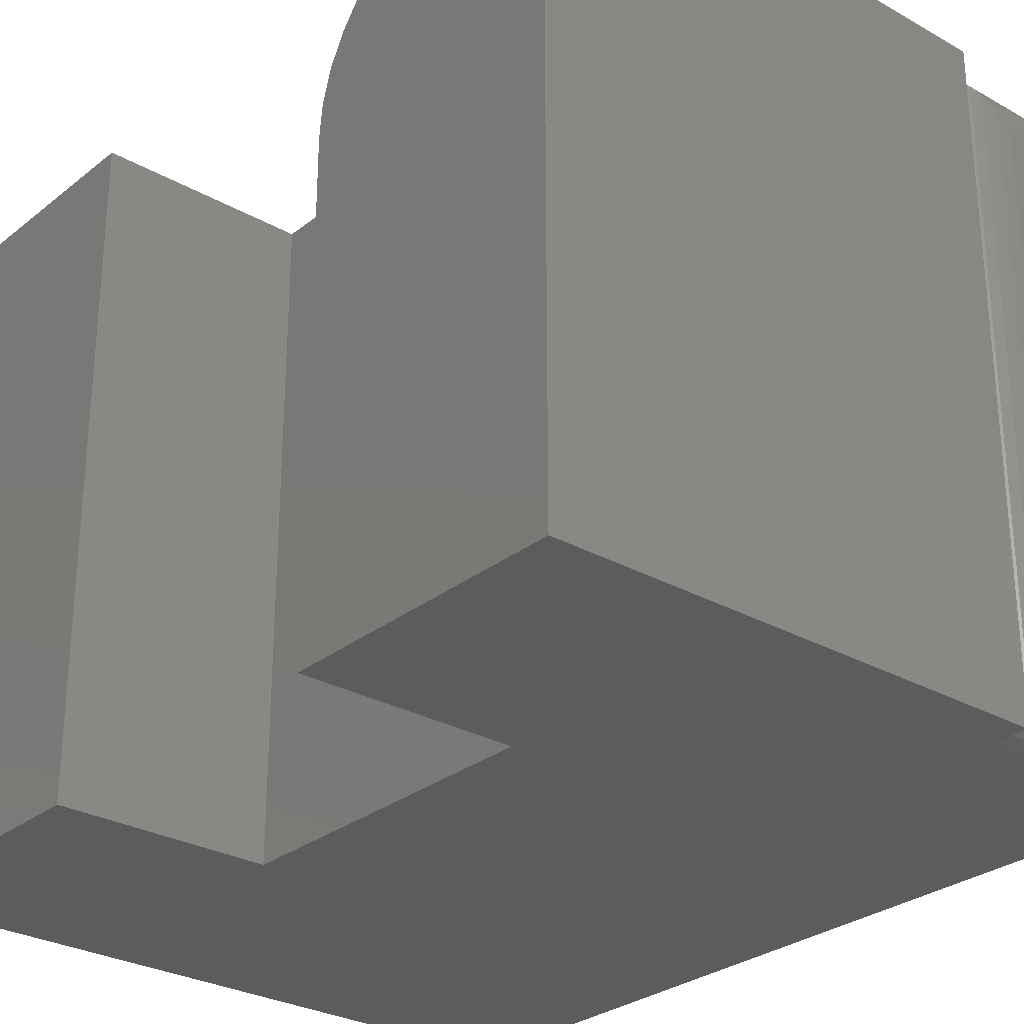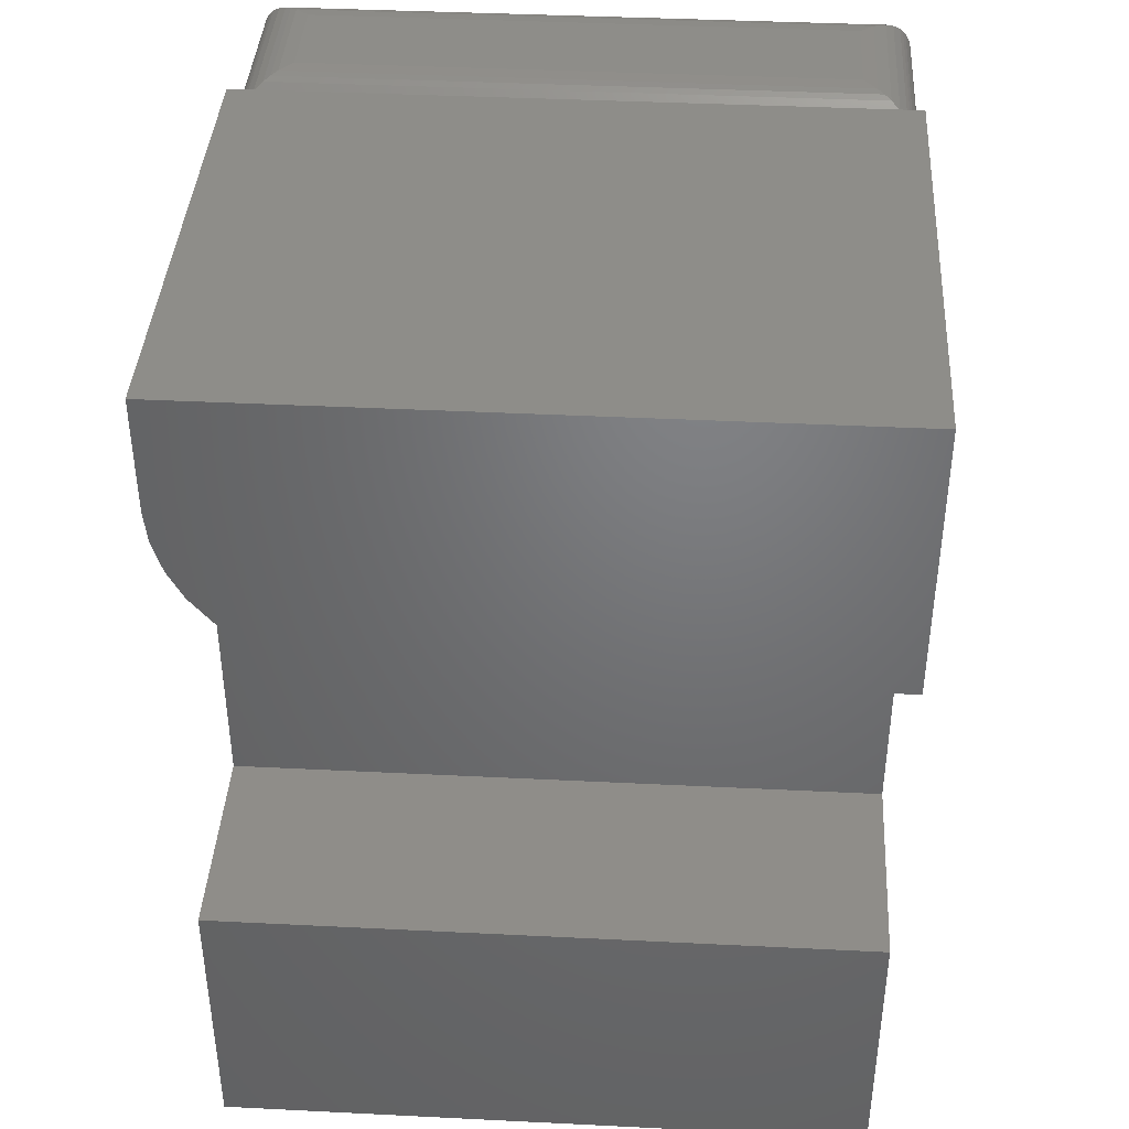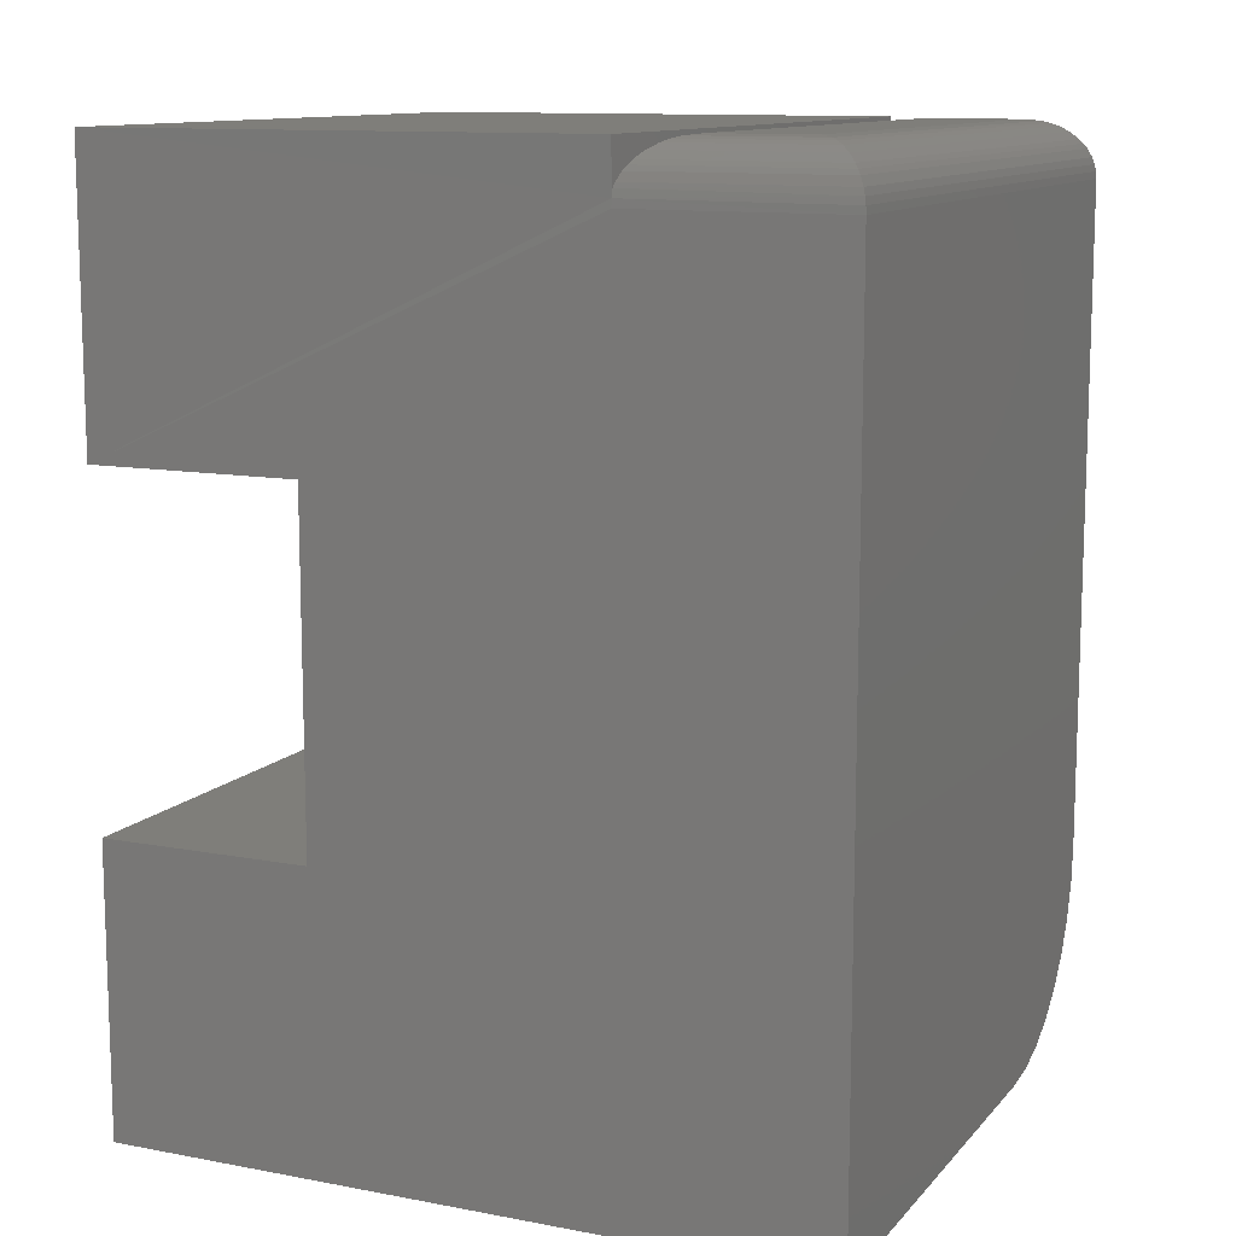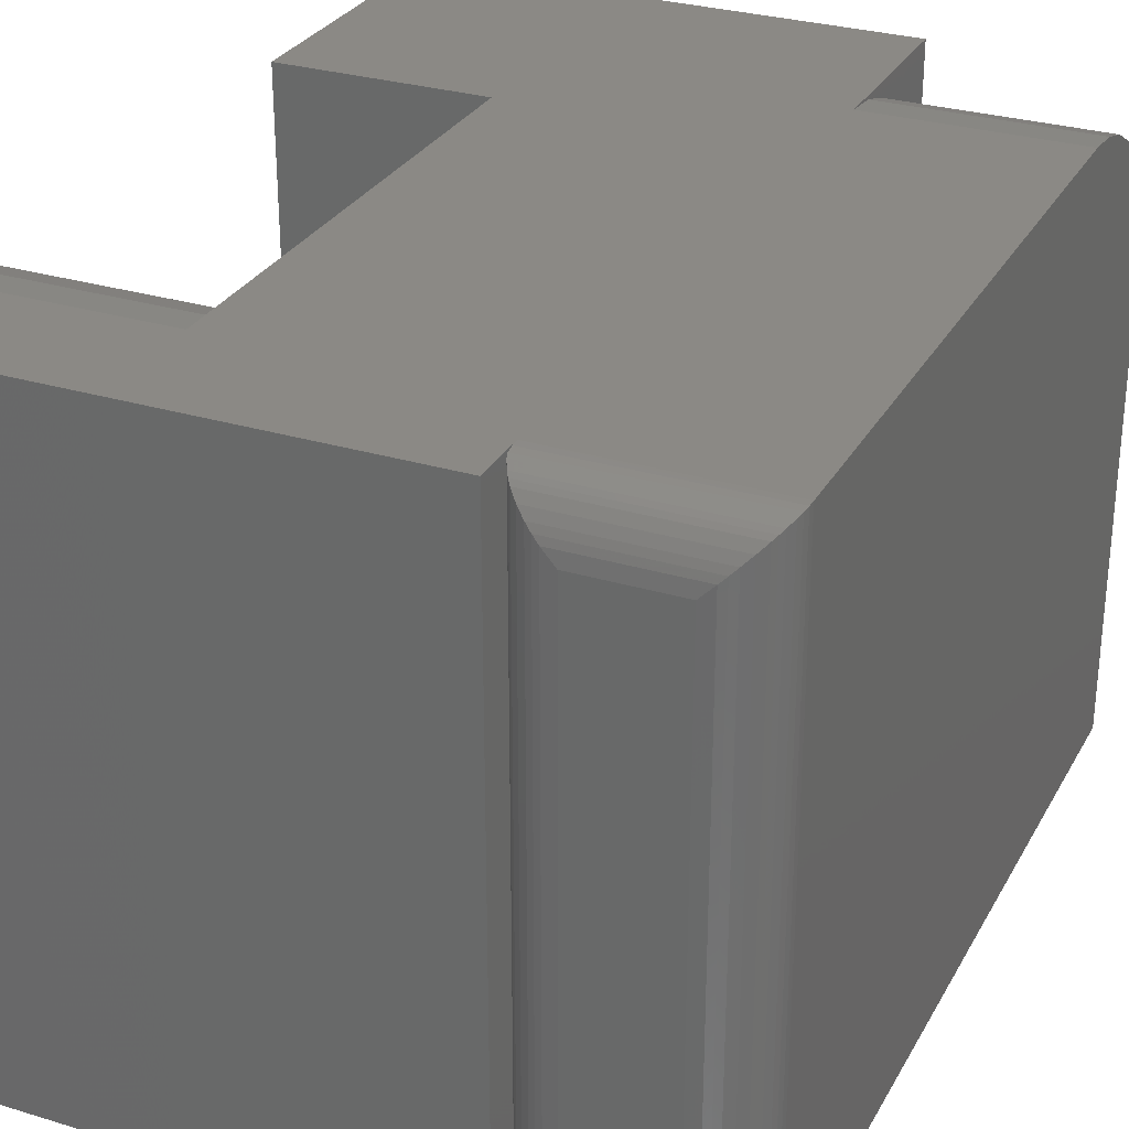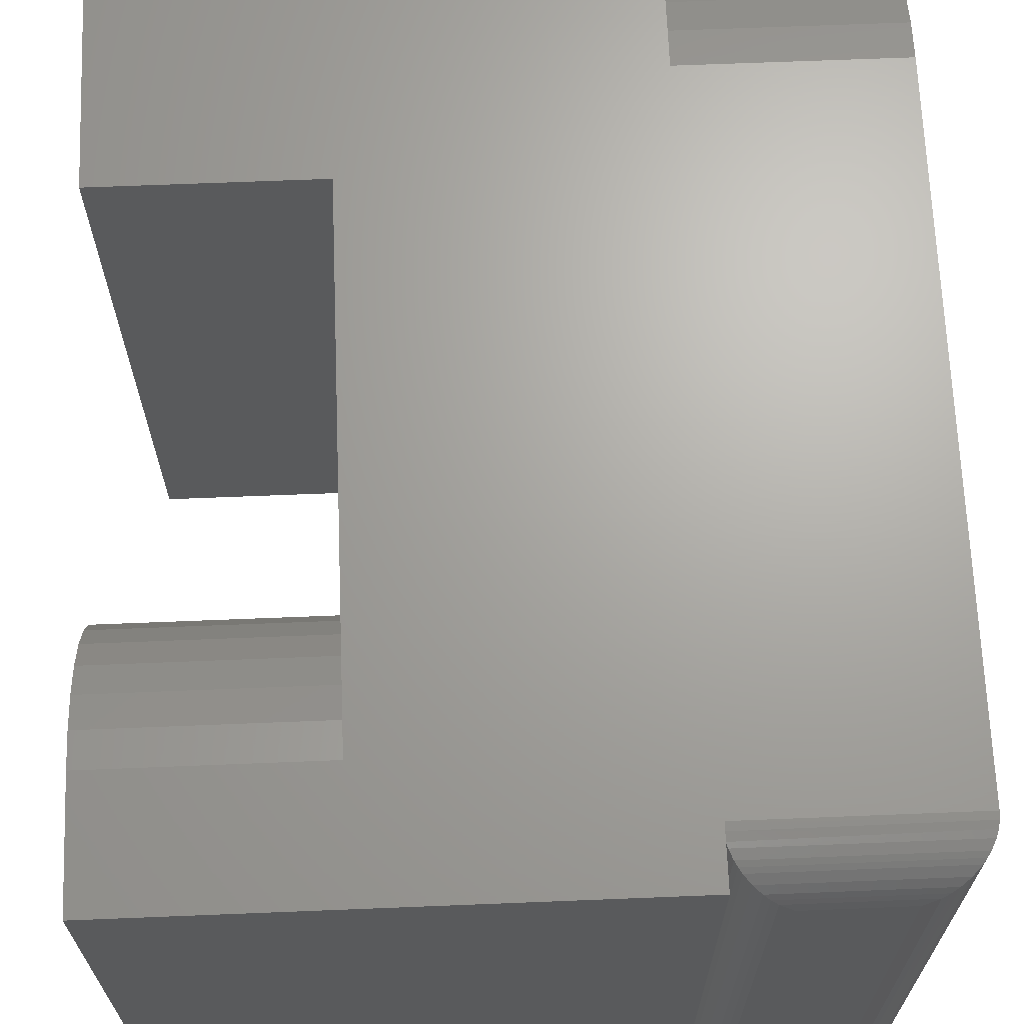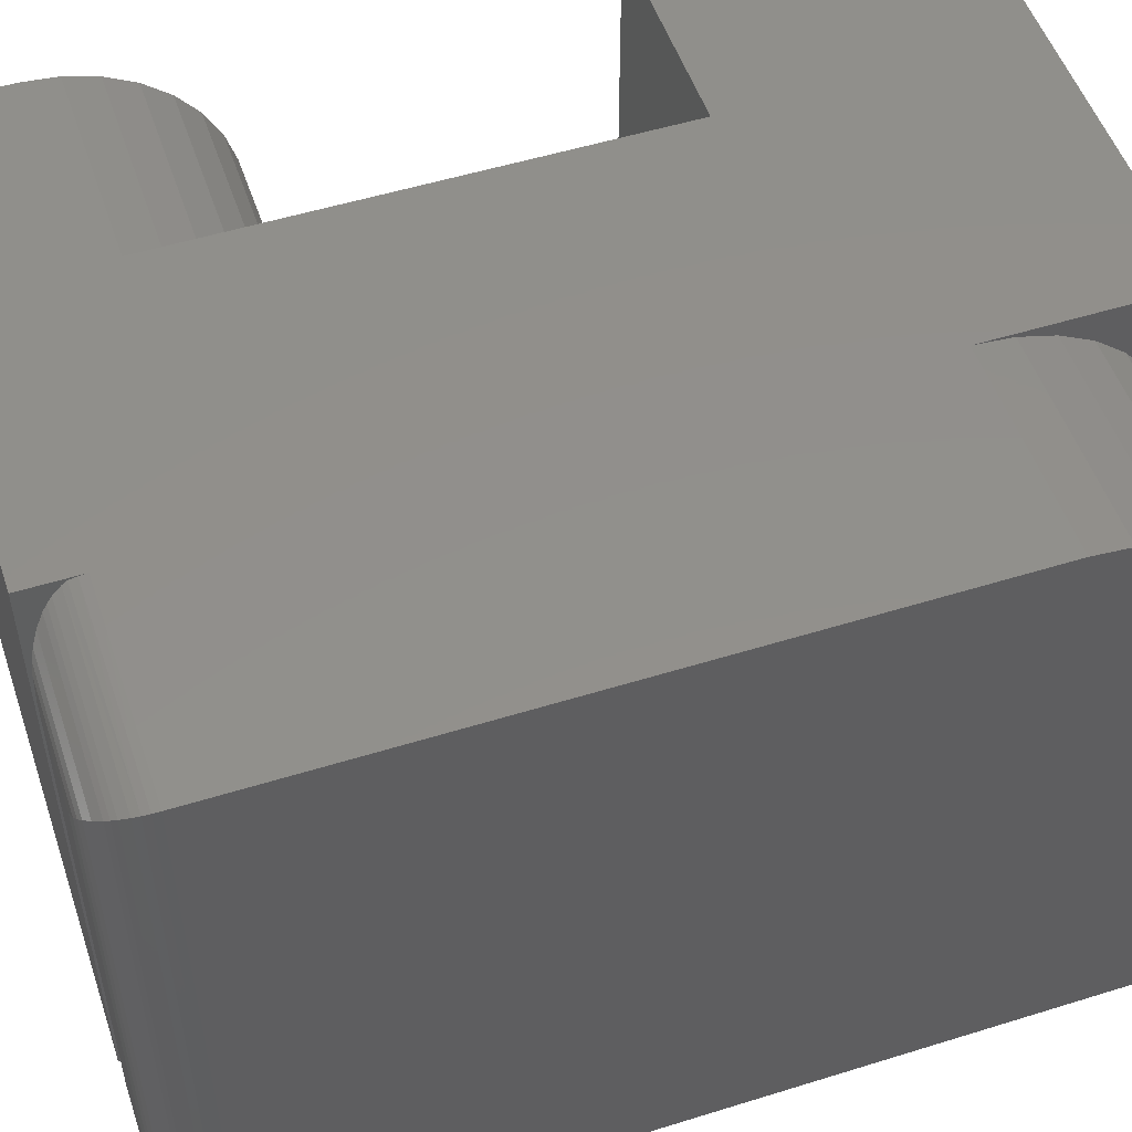
<metadata>
{"format":"stl","ext":"stl","renderer":"f3d","projection":"perspective","resolution":1024,"background":"white","views":[{"elev":-28.6,"azim":139.7,"up":"+Z"},{"elev":40.2,"azim":93.5,"up":"+Y"},{"elev":11.6,"azim":-155.6,"up":"+Y"},{"elev":29.3,"azim":-155.8,"up":"+Z"},{"elev":67.3,"azim":177.7,"up":"+Z"},{"elev":52.1,"azim":-108.6,"up":"+Z"}]}
</metadata>
<code>
# stl→obj: 98 verts, 191 faces
v 0.5824 0.2368 0
v 0.4087 0.2368 0
v 0.5824 0.2368 0.5469
v 0.4087 0.2368 0.5469
v 0.5824 0.75 0
v 0.5824 0.75 0.5469
v 0.5824 0.6538 0.5469
v 0.5824 0.6263 0.5442
v 0.5824 0.6 0.5362
v 0.5824 0.5757 0.5232
v 0.5824 0.5543 0.5057
v 0.5824 0.5369 0.4844
v 0.5824 0.5239 0.4601
v 0.5824 0.5159 0.4337
v 0.5824 0.5132 0.4062
v 0.5824 0.5132 0
v 0.4087 0.5132 0
v 0.4087 0.5132 0.4062
v 0.1719 0.75 0.5469
v 0.1719 0.7031 0.5469
v 0.4087 0.6538 0.5469
v 0 0.7031 0.5469
v 0 0.1562 0.5469
v 0.1719 0.1562 0.5469
v 0.5824 0 0.5469
v 0.1719 0 0.5469
v 0.4087 0.5159 0.4337
v 0.4087 0.5239 0.4601
v 0.4087 0.5369 0.4844
v 0.4087 0.5543 0.5057
v 0.4087 0.5757 0.5232
v 0.4087 0.6 0.5362
v 0.4087 0.6263 0.5442
v 0 0 0
v 0 0 0.3906
v 0 0.003002 0.4211
v 0 0.01189 0.4504
v 0 0.02633 0.4774
v 0 0.04576 0.5011
v 0 0.06944 0.5205
v 0 0.09646 0.535
v 0 0.1258 0.5439
v 0 0.7031 0
v 0.5824 0 0
v 0.1719 0 0.3906
v 0.1719 0.75 0
v 0.1719 0.7096 0.0004547
v 0.1719 0.7031 0
v 0.04688 0.75 0.5
v 0.0356 0.7486 0.03561
v 0.03561 0.7486 0.5113
v 0.04688 0.75 0.04688
v 0.0003595 0.7089 0.0003595
v 0.001402 0.7145 0.5455
v 0.001402 0.7145 0.001402
v 0.003121 0.7199 0.5438
v 0.003121 0.7199 0.003121
v 0.006413 0.7268 0.5405
v 0.006413 0.7268 0.006413
v 0.00894 0.7307 0.5379
v 0.00894 0.7307 0.00894
v 0.01174 0.7342 0.5351
v 0.01174 0.7342 0.01174
v 0.01796 0.74 0.5289
v 0.01796 0.74 0.01796
v 0.02478 0.7445 0.5221
v 0.02477 0.7445 0.02478
v 0.03013 0.7469 0.5167
v 0.03013 0.7469 0.03013
v 0.0003595 0.7089 0.5465
v 0.1268 0.75 0.04688
v 0.1268 0.75 0.5
v 0.1719 0.716 0.5451
v 0.1719 0.7096 0.5464
v 0.1719 0.716 0.00181
v 0.1719 0.1258 0.5439
v 0.1719 0.09646 0.535
v 0.1719 0.06944 0.5205
v 0.1719 0.04576 0.5011
v 0.1719 0.02633 0.4774
v 0.1719 0.01189 0.4504
v 0.1719 0.003002 0.4211
v 0.1381 0.7486 0.0356
v 0.1706 0.7199 0.003121
v 0.1673 0.7268 0.006413
v 0.1647 0.7307 0.00894
v 0.1619 0.7342 0.01174
v 0.1557 0.74 0.01796
v 0.1489 0.7445 0.02477
v 0.1436 0.7469 0.03013
v 0.1381 0.7486 0.5113
v 0.1706 0.7199 0.5438
v 0.1436 0.7469 0.5167
v 0.1489 0.7445 0.5221
v 0.1557 0.74 0.5289
v 0.1619 0.7342 0.5351
v 0.1647 0.7307 0.5379
v 0.1673 0.7268 0.5405
f 1 2 3
f 3 2 4
f 5 6 7
f 5 7 8
f 5 8 9
f 5 9 10
f 5 10 11
f 5 11 12
f 5 12 13
f 5 13 14
f 5 14 15
f 5 15 16
f 17 16 18
f 18 16 15
f 6 19 7
f 7 19 20
f 7 20 21
f 21 20 22
f 21 22 4
f 4 22 23
f 4 23 3
f 3 23 24
f 3 24 25
f 25 24 26
f 4 2 17
f 4 17 18
f 4 18 27
f 4 27 28
f 4 28 29
f 4 29 30
f 4 30 31
f 4 31 32
f 4 32 33
f 4 33 21
f 34 35 36
f 34 36 37
f 34 37 38
f 34 38 39
f 34 39 40
f 34 40 41
f 34 41 42
f 34 42 23
f 34 23 22
f 34 22 43
f 18 15 27
f 27 15 14
f 27 14 28
f 28 14 13
f 28 13 29
f 29 13 12
f 29 12 30
f 30 12 11
f 30 11 31
f 31 11 10
f 31 10 32
f 32 10 9
f 32 9 33
f 33 9 8
f 33 8 21
f 21 8 7
f 25 44 3
f 3 44 1
f 25 26 44
f 44 26 45
f 44 45 34
f 34 45 35
f 46 5 47
f 16 47 5
f 48 47 16
f 17 48 16
f 48 17 43
f 43 17 2
f 43 2 34
f 34 2 1
f 34 1 44
f 49 50 51
f 49 52 50
f 53 54 55
f 55 54 56
f 55 56 57
f 57 56 58
f 57 58 59
f 59 58 60
f 59 60 61
f 61 60 62
f 61 62 63
f 63 62 64
f 63 64 65
f 65 64 66
f 65 66 67
f 67 66 68
f 67 68 69
f 69 68 51
f 69 51 50
f 43 22 53
f 53 22 70
f 53 70 54
f 71 52 72
f 72 52 49
f 73 74 19
f 73 19 75
f 75 19 46
f 75 46 47
f 26 24 76
f 26 76 77
f 26 77 78
f 26 78 79
f 26 79 80
f 26 80 81
f 26 81 82
f 26 82 45
f 52 83 50
f 52 71 83
f 84 57 59
f 84 59 85
f 85 59 61
f 85 61 86
f 86 61 63
f 86 63 87
f 87 63 65
f 87 65 88
f 88 65 67
f 88 67 89
f 89 67 69
f 89 69 90
f 90 69 50
f 90 50 83
f 75 47 55
f 75 55 57
f 75 57 84
f 48 43 47
f 47 43 53
f 47 53 55
f 71 91 83
f 71 72 91
f 73 84 92
f 73 75 84
f 83 91 93
f 83 93 90
f 90 93 94
f 90 94 89
f 89 94 95
f 89 95 88
f 88 95 96
f 88 96 87
f 87 96 97
f 87 97 86
f 86 97 98
f 86 98 85
f 85 98 92
f 85 92 84
f 72 51 91
f 72 49 51
f 73 54 74
f 73 92 54
f 91 51 68
f 91 68 93
f 93 68 66
f 93 66 94
f 94 66 64
f 94 64 95
f 95 64 62
f 95 62 96
f 96 62 60
f 96 60 97
f 97 60 58
f 97 58 98
f 98 58 56
f 98 56 92
f 92 56 54
f 22 20 70
f 70 20 74
f 70 74 54
f 35 45 36
f 36 45 82
f 36 82 37
f 37 82 81
f 37 81 38
f 38 81 80
f 38 80 39
f 39 80 79
f 39 79 40
f 40 79 78
f 40 78 41
f 41 78 77
f 41 77 42
f 42 77 76
f 42 76 23
f 23 76 24
f 5 46 6
f 6 46 19

</code>
